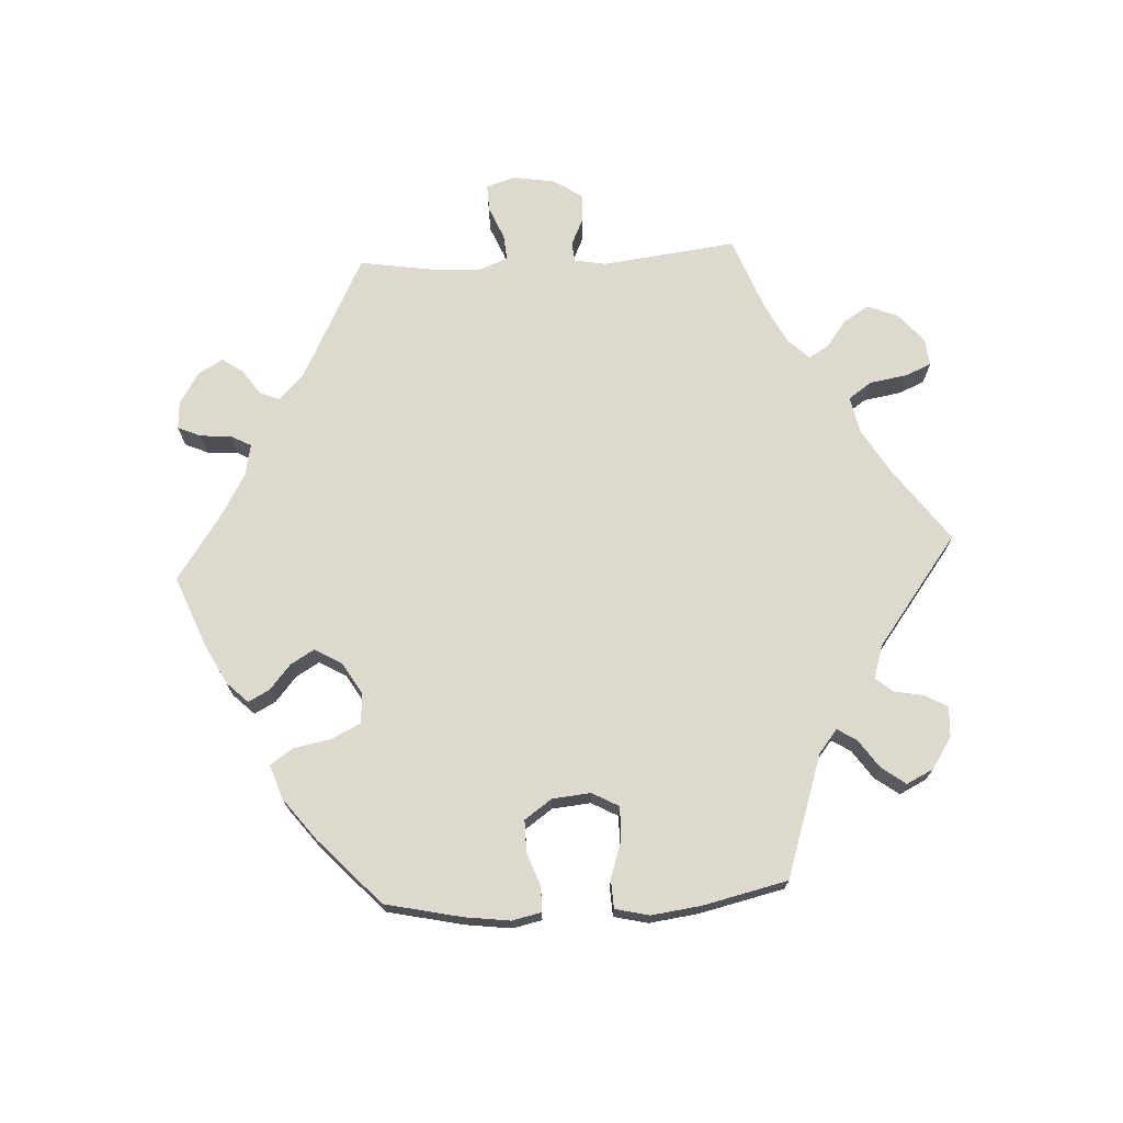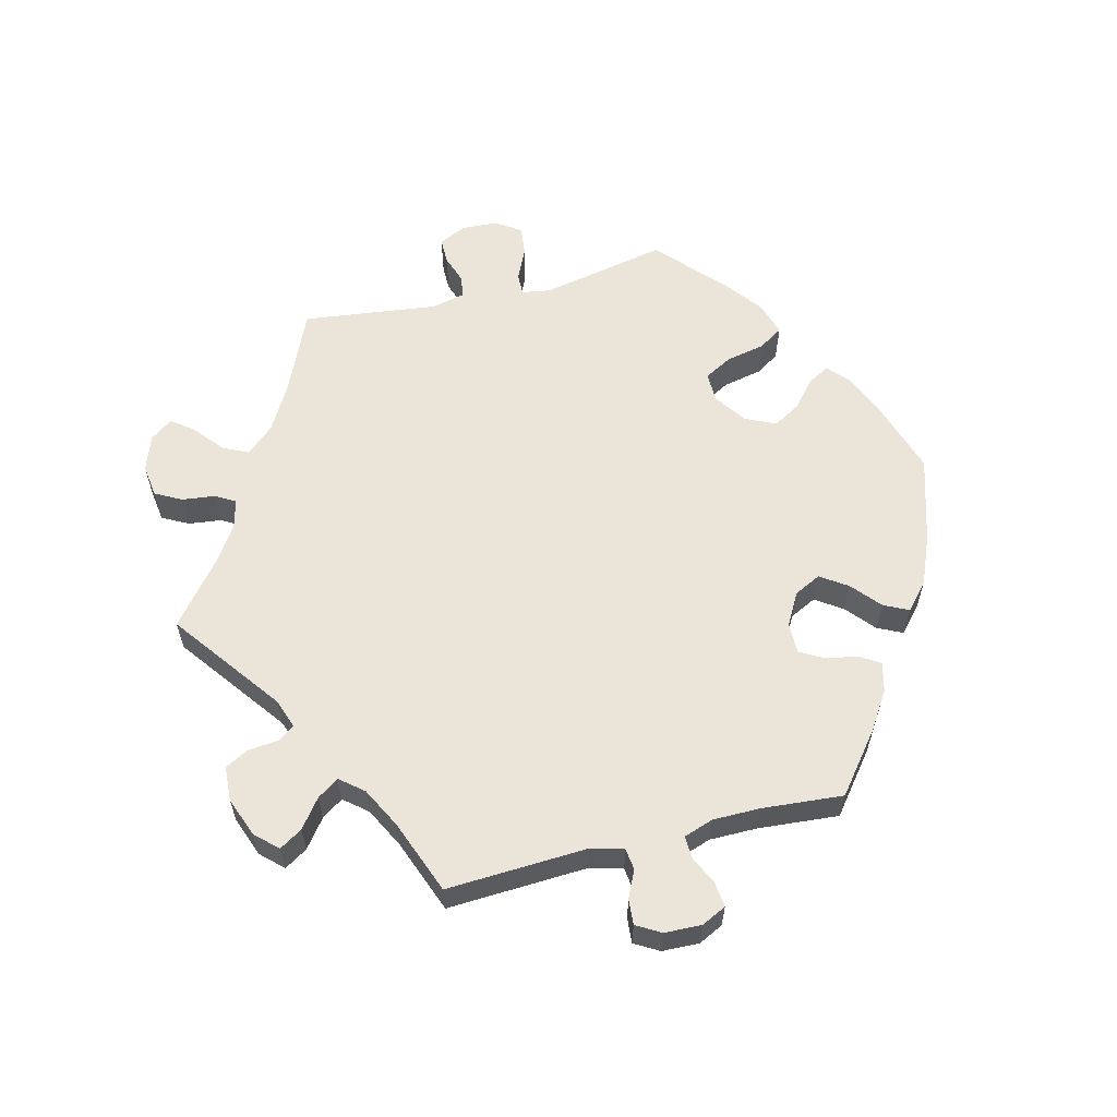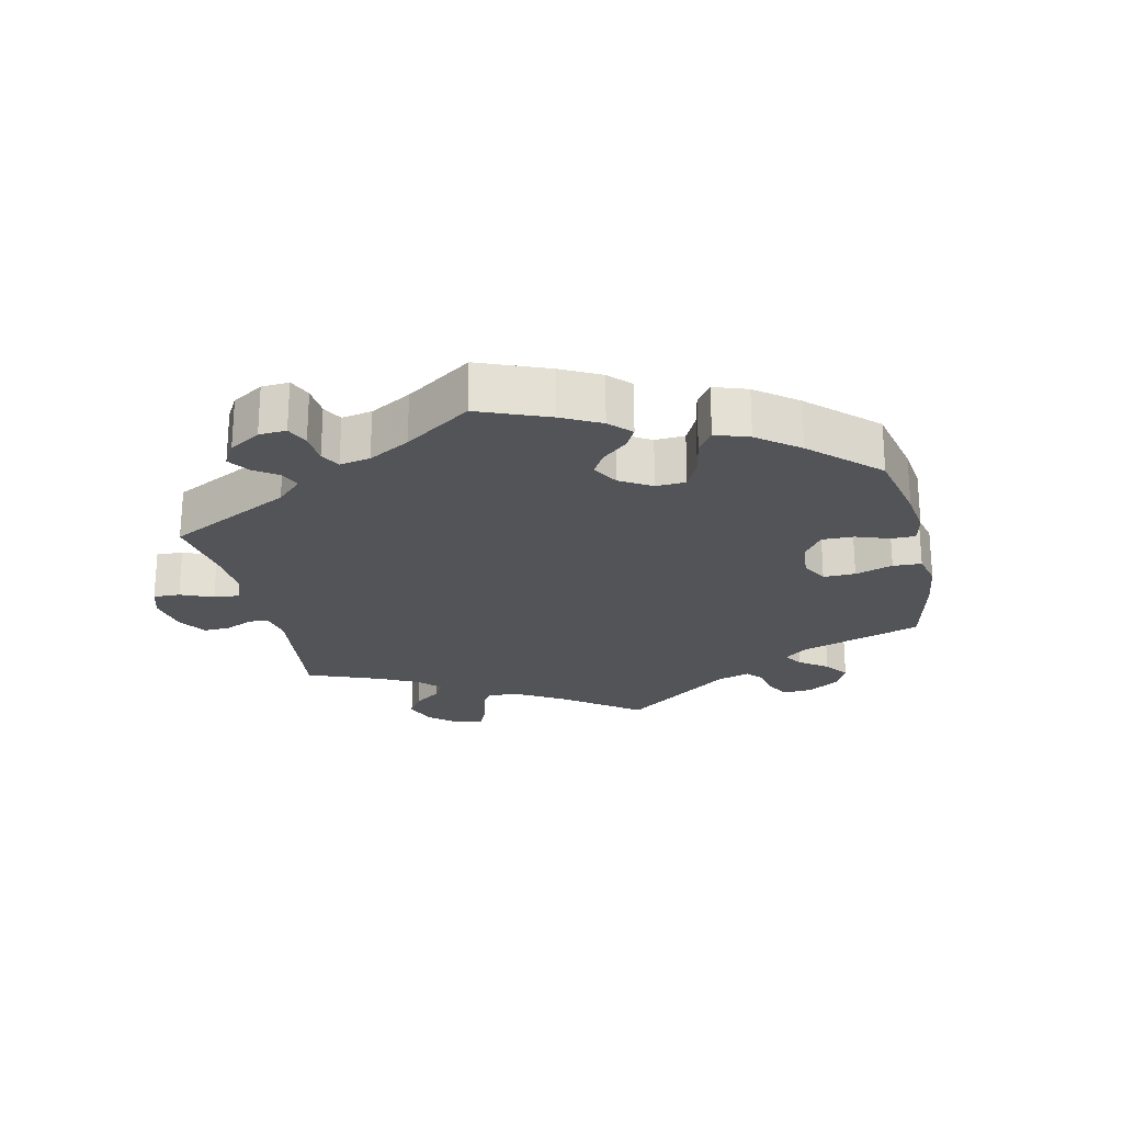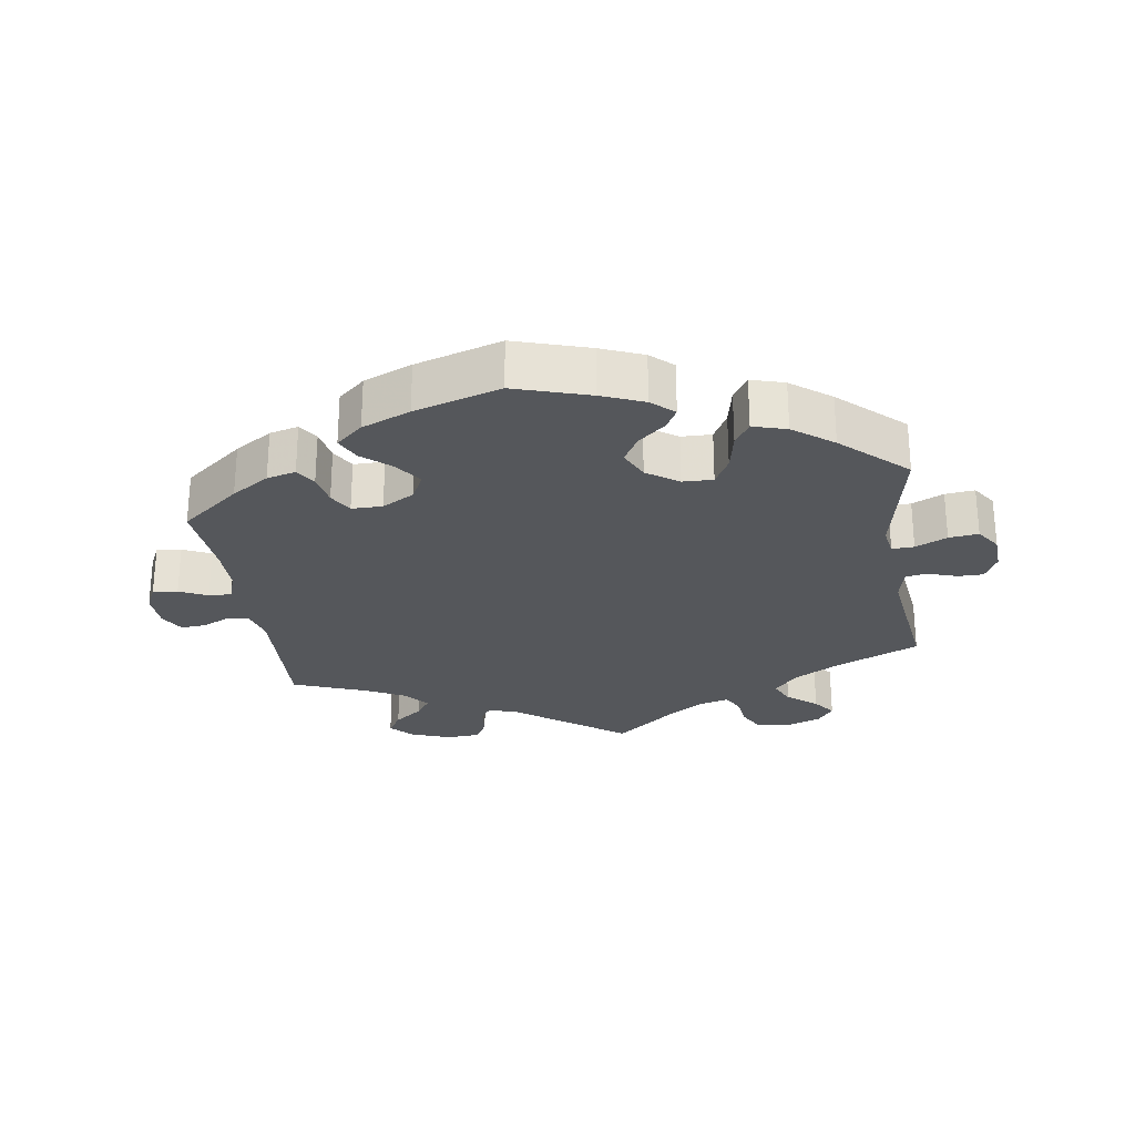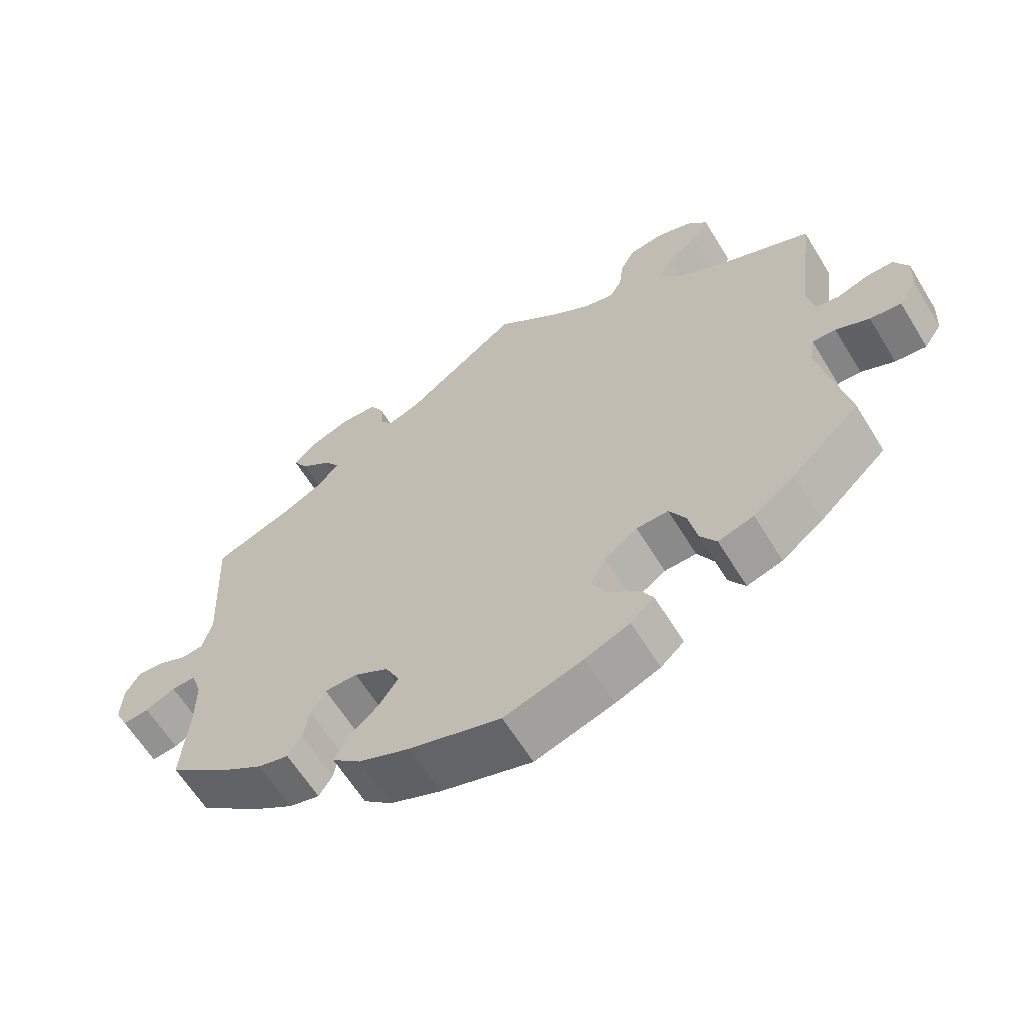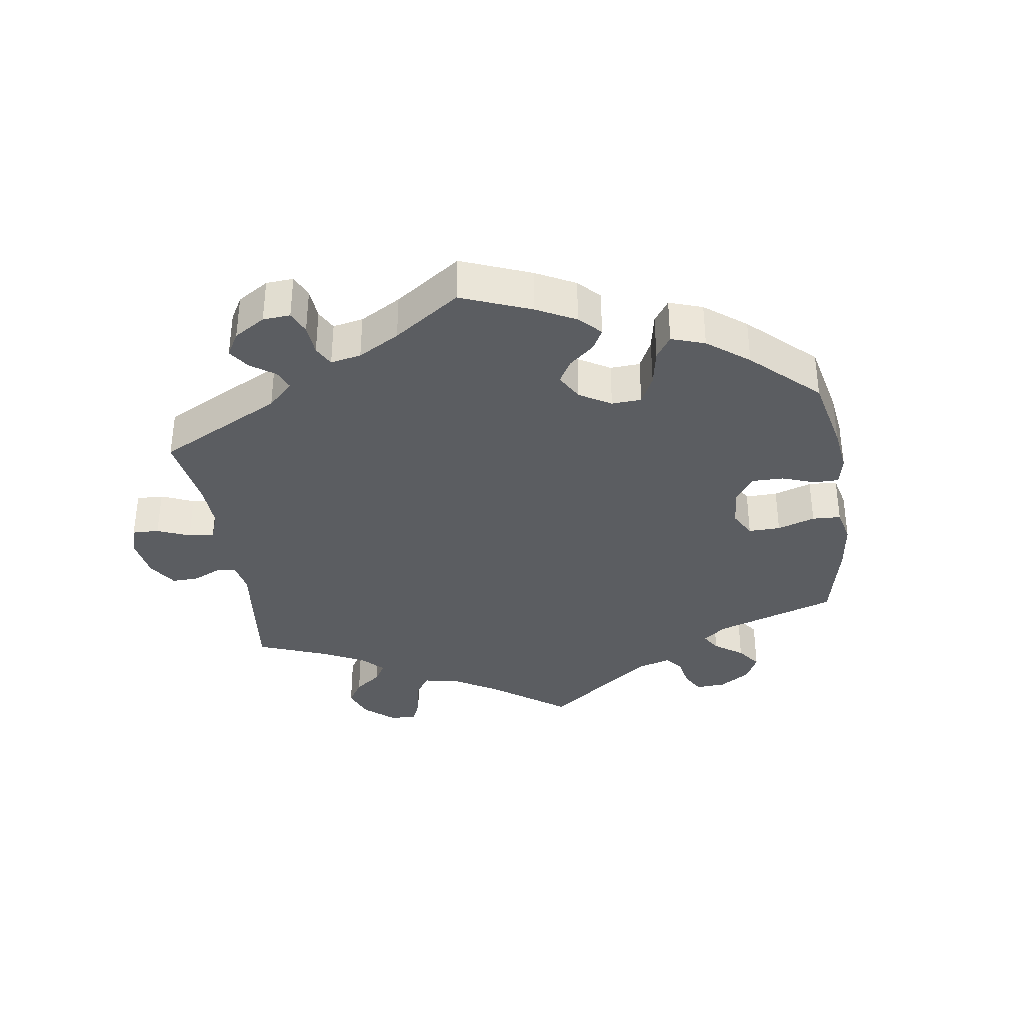
<metadata>
{"format":"obj","ext":"obj","renderer":"f3d","projection":"perspective","resolution":1024,"background":"white","views":[{"elev":71.8,"azim":-153.3,"up":"+Y"},{"elev":59.4,"azim":75.9,"up":"+Y"},{"elev":-23.4,"azim":132.5,"up":"+Y"},{"elev":-26.4,"azim":-171.4,"up":"+Y"},{"elev":-62.6,"azim":-148.5,"up":"+Z"},{"elev":-35.7,"azim":128.4,"up":"+Y"}]}
</metadata>
<code>
v 0.161 0.07 0.458
v 0.206 0.07 0.442
v 0.223 0.07 0.466
v 0.227 0.07 0.511
v 0.246 0.07 0.547
v 0.297 0.07 0.55
v 0.356 0.07 0.528
v 0.387 0.07 0.495
v 0.366 0.07 0.461
v 0.324 0.07 0.429
v 0.302 0.07 0.397
v 0.331 0.07 0.362
v 0.391 0.07 0.331
v 0.501 0.07 0.289
v 0.491 0.07 0.082
v 0.504 0.07 0.031
v 0.536 0.07 0.027
v 0.576 0.07 0.046
v 0.614 0.07 0.049
v 0.635 0.07 0.013
v 0.637 0.07 -0.042
v 0.619 0.07 -0.079
v 0.582 0.07 -0.075
v 0.54 0.07 -0.055
v 0.506 0.07 -0.054
v 0.491 0.07 -0.098
v 0.491 0.07 -0.169
v 0.501 0.07 -0.289
v 0.413 0.07 -0.359
v 0.357 0.07 -0.395
v 0.314 0.07 -0.406
v 0.295 0.07 -0.376
v 0.286 0.07 -0.328
v 0.266 0.07 -0.293
v 0.22 0.07 -0.293
v 0.172 0.07 -0.32
v 0.152 0.07 -0.36
v 0.179 0.07 -0.4
v 0.222 0.07 -0.437
v 0.24 0.07 -0.474
v 0.2 0.07 -0.509
v 0.128 0.07 -0.539
v 0 0.07 -0.578
v -0.111 0.07 -0.543
v -0.174 0.07 -0.517
v -0.207 0.07 -0.487
v -0.189 0.07 -0.455
v -0.149 0.07 -0.421
v -0.125 0.07 -0.38
v -0.146 0.07 -0.335
v -0.193 0.07 -0.302
v -0.238 0.07 -0.301
v -0.261 0.07 -0.343
v -0.273 0.07 -0.401
v -0.296 0.07 -0.437
v -0.346 0.07 -0.422
v -0.405 0.07 -0.377
v -0.5 0.07 -0.289
v -0.462 0.07 -0.101
v -0.469 0.07 -0.058
v -0.502 0.07 -0.059
v -0.549 0.07 -0.081
v -0.593 0.07 -0.086
v -0.618 0.07 -0.049
v -0.621 0.07 0.006
v -0.601 0.07 0.046
v -0.563 0.07 0.046
v -0.519 0.07 0.031
v -0.487 0.07 0.037
v -0.476 0.07 0.087
v -0.501 0.07 0.288
v -0.377 0.07 0.343
v -0.308 0.07 0.382
v -0.272 0.07 0.423
v -0.29 0.07 0.461
v -0.334 0.07 0.497
v -0.359 0.07 0.53
v -0.335 0.07 0.563
v -0.282 0.07 0.582
v -0.233 0.07 0.575
v -0.212 0.07 0.536
v -0.206 0.07 0.487
v -0.189 0.07 0.457
v -0.146 0.07 0.468
v -0.09 0.07 0.505
v 0 0.07 0.578
v 0.161 0 0.458
v 0.206 0 0.442
v 0.223 0 0.466
v 0.227 0 0.511
v 0.246 0 0.547
v 0.297 0 0.55
v 0.356 0 0.528
v 0.387 0 0.495
v 0.366 0 0.461
v 0.324 0 0.429
v 0.302 0 0.397
v 0.331 0 0.362
v 0.391 0 0.331
v 0.501 0 0.289
v 0.491 0 0.082
v 0.504 0 0.031
v 0.536 0 0.027
v 0.576 0 0.046
v 0.614 0 0.049
v 0.635 0 0.013
v 0.637 0 -0.042
v 0.619 0 -0.079
v 0.582 0 -0.075
v 0.54 0 -0.055
v 0.506 0 -0.054
v 0.491 0 -0.098
v 0.491 0 -0.169
v 0.501 0 -0.289
v 0.413 0 -0.359
v 0.357 0 -0.395
v 0.314 0 -0.406
v 0.295 0 -0.376
v 0.286 0 -0.328
v 0.266 0 -0.293
v 0.22 0 -0.293
v 0.172 0 -0.32
v 0.152 0 -0.36
v 0.179 0 -0.4
v 0.222 0 -0.437
v 0.24 0 -0.474
v 0.2 0 -0.509
v 0.128 0 -0.539
v 0 0 -0.578
v -0.111 0 -0.543
v -0.174 0 -0.517
v -0.207 0 -0.487
v -0.189 0 -0.455
v -0.149 0 -0.421
v -0.125 0 -0.38
v -0.146 0 -0.335
v -0.193 0 -0.302
v -0.238 0 -0.301
v -0.261 0 -0.343
v -0.273 0 -0.401
v -0.296 0 -0.437
v -0.346 0 -0.422
v -0.405 0 -0.377
v -0.5 0 -0.289
v -0.462 0 -0.101
v -0.469 0 -0.058
v -0.502 0 -0.059
v -0.549 0 -0.081
v -0.593 0 -0.086
v -0.618 0 -0.049
v -0.621 0 0.006
v -0.601 0 0.046
v -0.563 0 0.046
v -0.519 0 0.031
v -0.487 0 0.037
v -0.476 0 0.087
v -0.501 0 0.288
v -0.377 0 0.343
v -0.308 0 0.382
v -0.272 0 0.423
v -0.29 0 0.461
v -0.334 0 0.497
v -0.359 0 0.53
v -0.335 0 0.563
v -0.282 0 0.582
v -0.233 0 0.575
v -0.212 0 0.536
v -0.206 0 0.487
v -0.189 0 0.457
v -0.146 0 0.468
v -0.09 0 0.505
v 0 0 0.578
f 85 86 1
f 84 85 1 2
f 83 84 2
f 79 80 81 82
f 79 82 83
f 78 79 83
f 75 76 77 78
f 74 75 78 83
f 73 74 83 2
f 70 71 72
f 69 70 72 73
f 65 66 67 68
f 65 68 69
f 64 65 69
f 61 62 63 64
f 60 61 64 69
f 56 57 58 59
f 56 59 60
f 53 54 55 56
f 52 53 56 60
f 51 52 60 69
f 45 46 47 48
f 45 48 49
f 44 45 49
f 43 44 49
f 42 43 49 50
f 38 39 40 41
f 37 38 41 42
f 30 31 32 33
f 30 33 34
f 27 28 29 30
f 26 27 30 34
f 25 26 34 35
f 21 22 23 24
f 21 24 25
f 20 21 25
f 17 18 19 20
f 16 17 20 25
f 15 16 25 35
f 13 14 15 35
f 7 8 9 10
f 7 10 11
f 6 7 11
f 3 4 5 6
f 2 3 6 11
f 73 2 11 12
f 50 51 69 73
f 37 42 50 73
f 36 37 73 12
f 12 13 35 36
f 87 172 171
f 88 87 171 170
f 88 170 169
f 168 167 166 165
f 169 168 165
f 169 165 164
f 164 163 162 161
f 169 164 161 160
f 88 169 160 159
f 158 157 156
f 159 158 156 155
f 154 153 152 151
f 155 154 151
f 155 151 150
f 150 149 148 147
f 155 150 147 146
f 145 144 143 142
f 146 145 142
f 142 141 140 139
f 146 142 139 138
f 155 146 138 137
f 134 133 132 131
f 135 134 131
f 135 131 130
f 135 130 129
f 136 135 129 128
f 127 126 125 124
f 128 127 124 123
f 119 118 117 116
f 120 119 116
f 116 115 114 113
f 120 116 113 112
f 121 120 112 111
f 110 109 108 107
f 111 110 107
f 111 107 106
f 106 105 104 103
f 111 106 103 102
f 121 111 102 101
f 121 101 100 99
f 96 95 94 93
f 97 96 93
f 97 93 92
f 92 91 90 89
f 97 92 89 88
f 98 97 88 159
f 159 155 137 136
f 159 136 128 123
f 98 159 123 122
f 122 121 99 98
f 1 87 88 2
f 2 88 89 3
f 3 89 90 4
f 4 90 91 5
f 5 91 92 6
f 6 92 93 7
f 7 93 94 8
f 8 94 95 9
f 9 95 96 10
f 10 96 97 11
f 11 97 98 12
f 12 98 99 13
f 13 99 100 14
f 14 100 101 15
f 15 101 102 16
f 16 102 103 17
f 17 103 104 18
f 18 104 105 19
f 19 105 106 20
f 20 106 107 21
f 21 107 108 22
f 22 108 109 23
f 23 109 110 24
f 24 110 111 25
f 25 111 112 26
f 26 112 113 27
f 27 113 114 28
f 28 114 115 29
f 29 115 116 30
f 30 116 117 31
f 31 117 118 32
f 32 118 119 33
f 33 119 120 34
f 34 120 121 35
f 35 121 122 36
f 36 122 123 37
f 37 123 124 38
f 38 124 125 39
f 39 125 126 40
f 40 126 127 41
f 41 127 128 42
f 42 128 129 43
f 43 129 130 44
f 44 130 131 45
f 45 131 132 46
f 46 132 133 47
f 47 133 134 48
f 48 134 135 49
f 49 135 136 50
f 50 136 137 51
f 51 137 138 52
f 52 138 139 53
f 53 139 140 54
f 54 140 141 55
f 55 141 142 56
f 56 142 143 57
f 57 143 144 58
f 58 144 145 59
f 59 145 146 60
f 60 146 147 61
f 61 147 148 62
f 62 148 149 63
f 63 149 150 64
f 64 150 151 65
f 65 151 152 66
f 66 152 153 67
f 67 153 154 68
f 68 154 155 69
f 69 155 156 70
f 70 156 157 71
f 71 157 158 72
f 72 158 159 73
f 73 159 160 74
f 74 160 161 75
f 75 161 162 76
f 76 162 163 77
f 77 163 164 78
f 78 164 165 79
f 79 165 166 80
f 80 166 167 81
f 81 167 168 82
f 82 168 169 83
f 83 169 170 84
f 84 170 171 85
f 85 171 172 86
f 86 172 87 1

</code>
